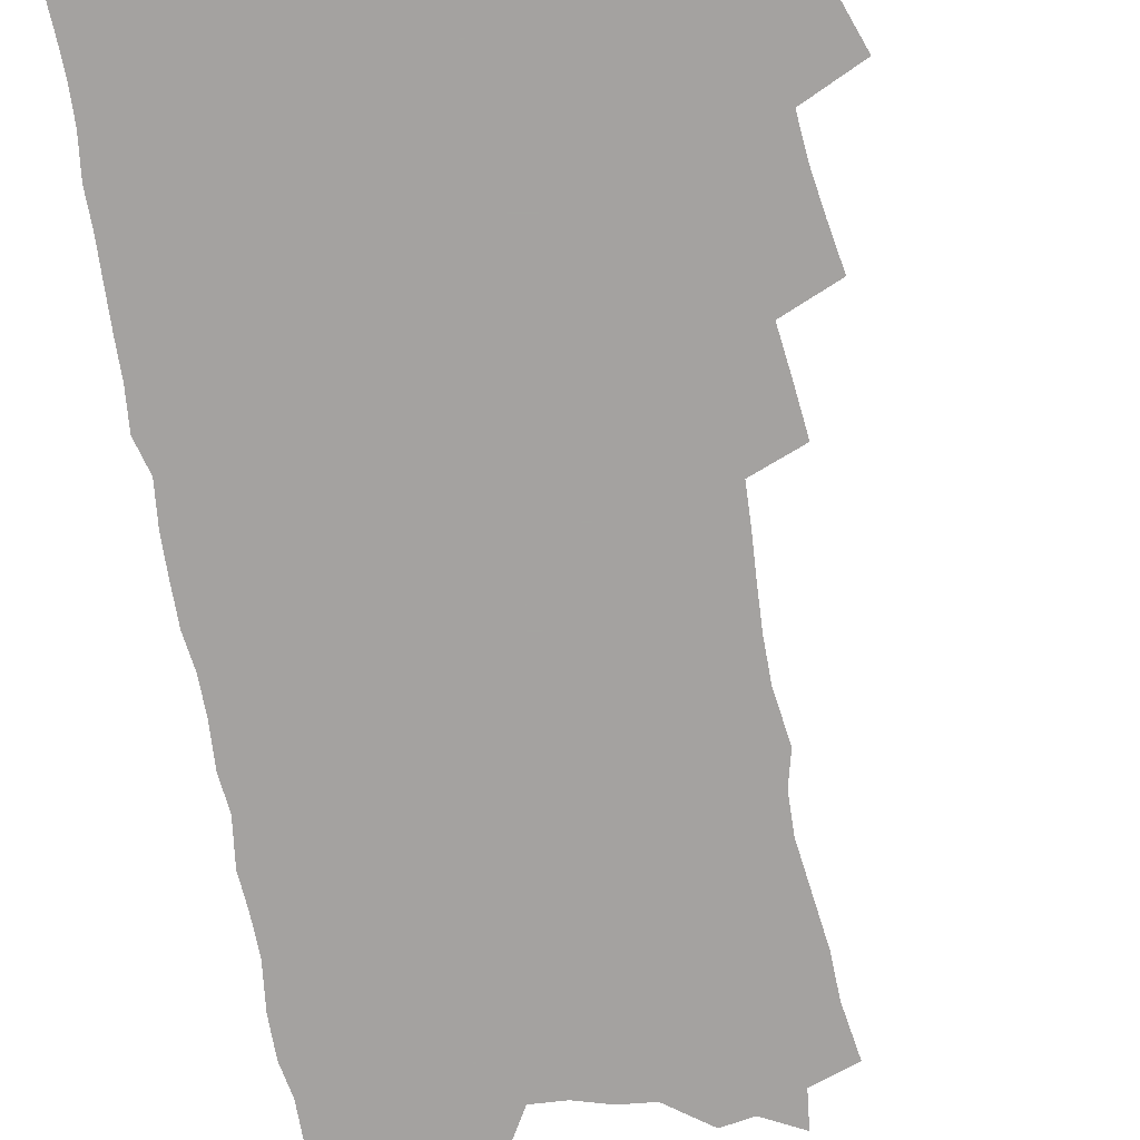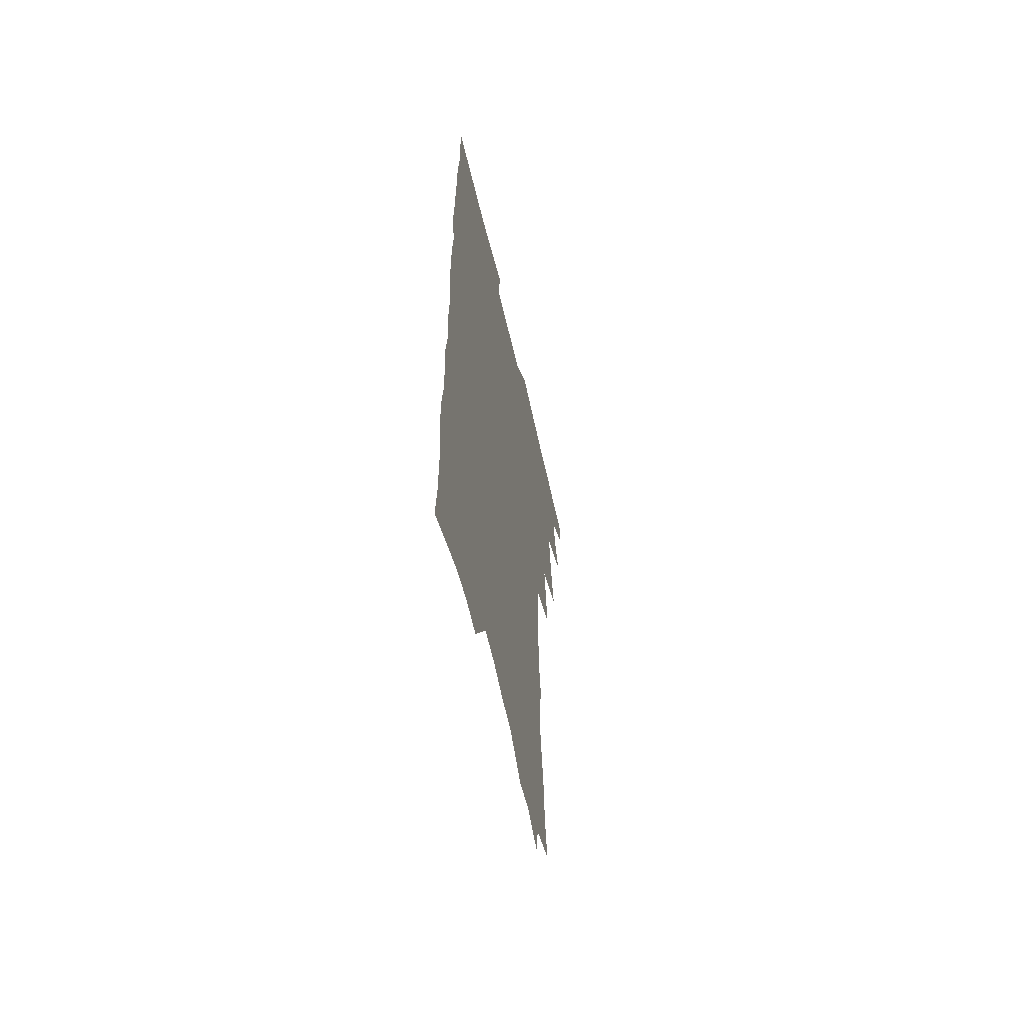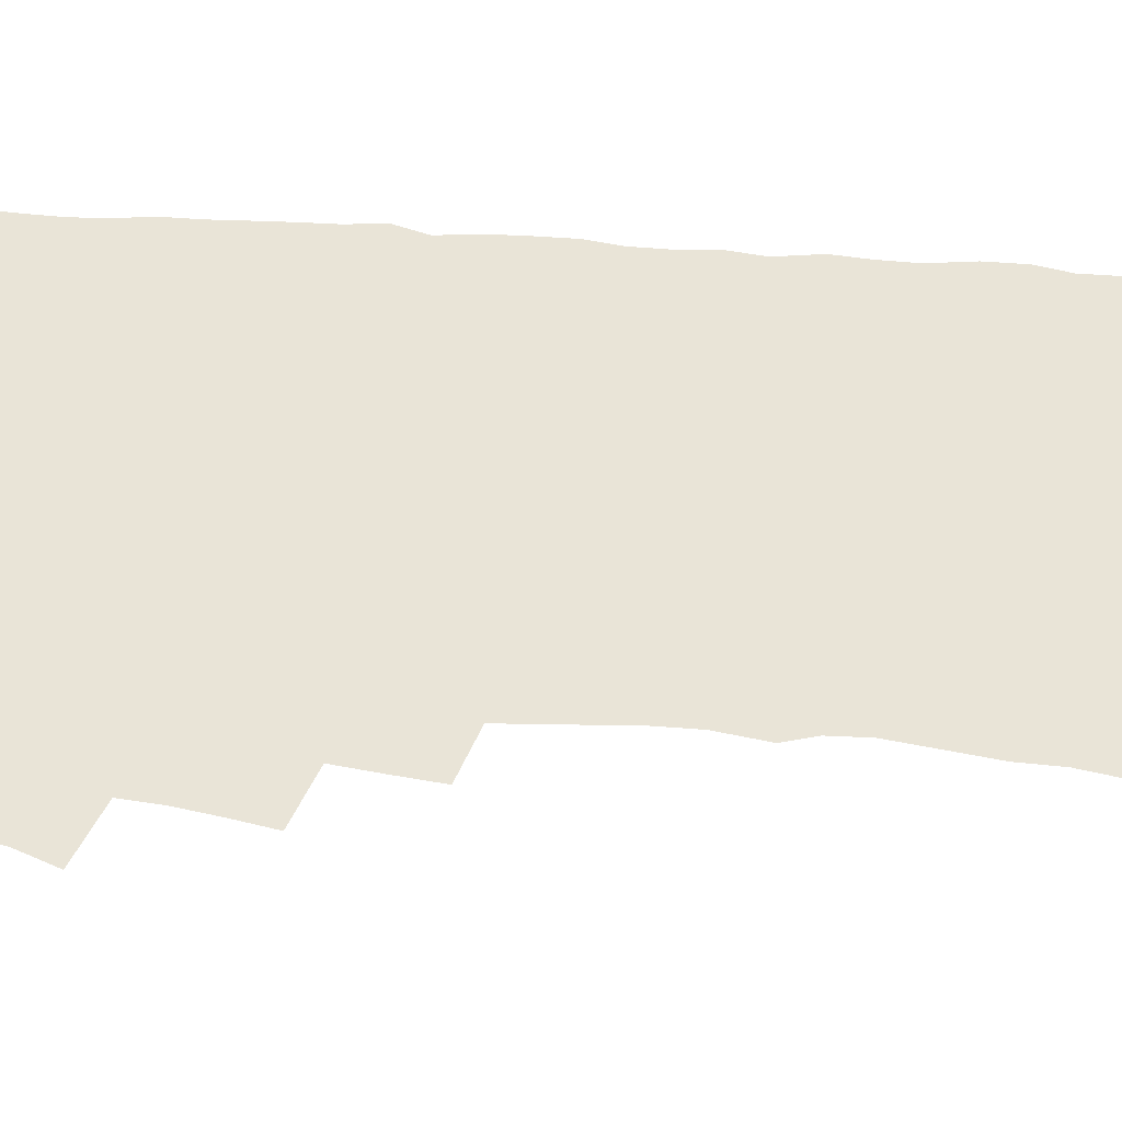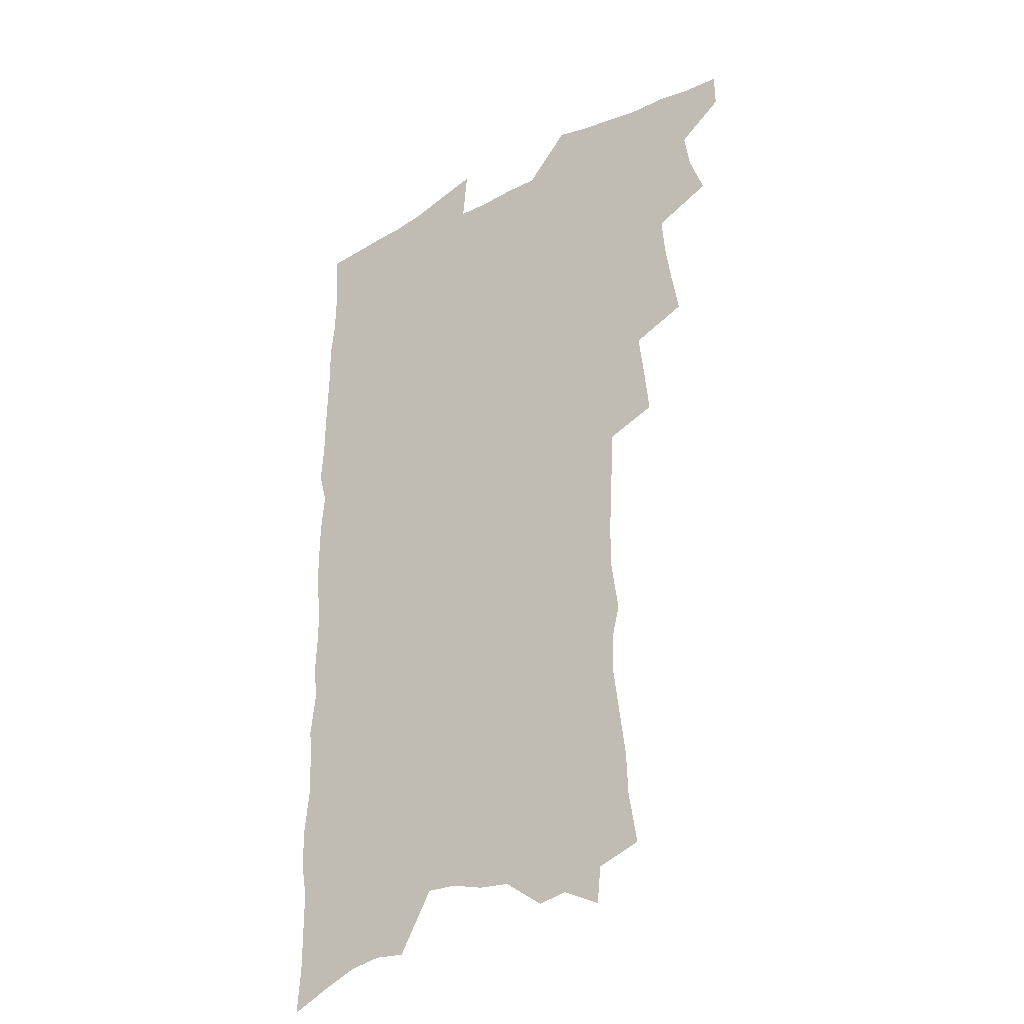
<metadata>
{"format":"obj","ext":"obj","renderer":"f3d","projection":"perspective","resolution":1024,"background":"white","views":[{"elev":-72.7,"azim":-170.1,"up":"+Z"},{"elev":-61.5,"azim":103.0,"up":"+Y"},{"elev":61.2,"azim":-86.2,"up":"+Z"},{"elev":-30.8,"azim":-143.0,"up":"+Y"}]}
</metadata>
<code>
v 465.3 548 0
v 465.5 562.6 0
v 475 501.9 0
v 481.2 518.7 0
v 483.6 534.2 0
v 483.5 548.7 0
v 481.4 563.6 0
v 491.3 440 0
v 494.5 457.8 0
v 497.1 474.8 0
v 498.5 491 0
v 501.8 507.1 0
v 500.6 521 0
v 499.8 535.4 0
v 498.6 549.8 0
v 495.8 566.1 0
v 509.2 392.7 0
v 511.3 411.6 0
v 513.6 430.6 0
v 514.6 447.2 0
v 514.8 462.6 0
v 512.3 476.5 0
v 516.1 493.5 0
v 517.2 508.5 0
v 516.3 522.1 0
v 515 536.6 0
v 513.2 551.6 0
v 511.5 566.6 0
v 523.3 190.8 0
v 526.8 212.4 0
v 527.4 230.1 0
v 530 249.8 0
v 532.6 269.4 0
v 532.2 285.4 0
v 529 298.5 0
v 531.9 319.1 0
v 532.1 336.1 0
v 531.3 352.3 0
v 530.3 368.3 0
v 529.7 384.7 0
v 529.1 401.1 0
v 529.5 417.9 0
v 529.5 433.6 0
v 531 450.2 0
v 532.2 466.1 0
v 531.8 480.5 0
v 530.9 494.8 0
v 530.9 508.9 0
v 530.7 523.1 0
v 530.2 537.5 0
v 527.9 553.3 0
v 525.8 569.1 0
v 543 169.5 0
v 541.4 184.6 0
v 541.7 202.2 0
v 546.7 226.2 0
v 548.3 245 0
v 549.4 263 0
v 548.5 278.1 0
v 548.8 295 0
v 547.3 309.8 0
v 549.4 329.4 0
v 547.7 343.6 0
v 547.6 359.8 0
v 547.2 375.7 0
v 545.8 390.3 0
v 545.6 406.2 0
v 547.2 423.5 0
v 546.9 438.2 0
v 546.2 452.4 0
v 546.6 467.2 0
v 547.1 482 0
v 547.3 496.1 0
v 547.2 509.9 0
v 546.8 523.8 0
v 544.9 538.8 0
v 542.6 554.9 0
v 540.2 571.2 0
v 558.8 177.7 0
v 560.8 197.3 0
v 562.7 218.2 0
v 563 235.4 0
v 564.8 254.8 0
v 564.8 271 0
v 564.2 286.2 0
v 563.5 301.5 0
v 562.8 317 0
v 563.9 335.3 0
v 563.1 350.1 0
v 562.9 365.6 0
v 561.4 379.4 0
v 560.7 394.3 0
v 560.3 409.2 0
v 561.6 425.7 0
v 561.5 440.3 0
v 561 454.2 0
v 561.8 469.1 0
v 562 483.2 0
v 562.2 497 0
v 562.5 510.6 0
v 562.3 523.8 0
v 560.4 538.5 0
v 557.6 555.6 0
v 554.5 574.6 0
v 571.4 175.5 0
v 576.9 207.2 0
v 578 226.2 0
v 577.8 242.1 0
v 578.2 259.2 0
v 577.8 274.4 0
v 577.5 290.3 0
v 576.7 305.1 0
v 577 322.3 0
v 576.9 338.2 0
v 576.9 354 0
v 576.6 368.9 0
v 576.1 383.6 0
v 576.1 398.8 0
v 575.9 413.5 0
v 575.3 427.1 0
v 575.3 441.5 0
v 575.1 455.5 0
v 576.2 470.5 0
v 575.7 483.8 0
v 576.3 497.7 0
v 576.5 511.1 0
v 575.9 524.4 0
v 574.8 538.8 0
v 573.2 554.6 0
v 588.3 187.8 0
v 591.1 213.6 0
v 592.1 232.8 0
v 591.3 246.4 0
v 591.2 262.4 0
v 591 278.3 0
v 590.2 292.6 0
v 590 308.5 0
v 589.8 324.5 0
v 589.6 339.8 0
v 589.8 356.6 0
v 589.6 370.1 0
v 589.7 386.2 0
v 589.5 400.7 0
v 589.4 414.9 0
v 589.8 429.8 0
v 588.8 442.7 0
v 589.6 457.6 0
v 589.7 471.3 0
v 589.6 484.6 0
v 589.7 498 0
v 589.8 511.3 0
v 589.5 525 0
v 588.8 539.6 0
v 587.8 555 0
v 602 189.2 0
v 603.9 215.3 0
v 604.2 232.5 0
v 603.7 246.9 0
v 603.7 264 0
v 603.6 280.5 0
v 603.3 295.8 0
v 603.1 311.8 0
v 603 327.6 0
v 602.6 342 0
v 602.4 355.4 0
v 602.4 371.6 0
v 602.6 387 0
v 602.6 401.9 0
v 602.6 415.5 0
v 602.7 430.8 0
v 602.4 443.9 0
v 603 458.6 0
v 603 471.7 0
v 602.9 484.8 0
v 602.9 497.8 0
v 603.4 511.4 0
v 603.4 525 0
v 603.4 538.9 0
v 602.7 554.2 0
v 616.1 193.3 0
v 616.5 214.6 0
v 616.6 233.9 0
v 616.4 249.3 0
v 616.2 264.8 0
v 616.1 281.9 0
v 615.8 296.2 0
v 615.6 312.1 0
v 615.5 327.4 0
v 615.3 342.8 0
v 615.1 357.1 0
v 615.1 372.7 0
v 615.7 385.8 0
v 615.5 401.2 0
v 615.6 415.2 0
v 615.6 430.7 0
v 615.7 444.7 0
v 615.9 458.5 0
v 616.2 471.8 0
v 616.6 485.1 0
v 617.1 498.3 0
v 616.9 511.6 0
v 617.2 524.9 0
v 617.4 538.4 0
v 617 554.6 0
v 614.9 576.7 0
v 629.6 194 0
v 629.3 215.4 0
v 629.2 232.9 0
v 628.8 250.2 0
v 628.7 265.1 0
v 628.5 282.2 0
v 628.3 297 0
v 628.1 312.8 0
v 628 327.6 0
v 627.9 343.6 0
v 627.8 358.3 0
v 628.3 370.7 0
v 628.4 387.7 0
v 628.3 402.1 0
v 628.7 415.3 0
v 628.6 430.3 0
v 628.8 444.2 0
v 628.8 458.4 0
v 629.3 471.3 0
v 630.2 484.1 0
v 630.2 498.5 0
v 630.5 511.3 0
v 631 524.4 0
v 631.2 538.4 0
v 631.6 552.5 0
v 630.3 572.6 0
v 644.1 169 0
v 642.9 193.8 0
v 642.4 213.1 0
v 641.9 231.3 0
v 641.8 247.6 0
v 641.1 266 0
v 640.8 281.8 0
v 640.8 296.6 0
v 641.3 310.1 0
v 640.3 329.2 0
v 640.7 342.3 0
v 640.4 358 0
v 640.8 371.9 0
v 641.1 386.2 0
v 641 400.7 0
v 642.1 413.5 0
v 641.5 429.9 0
v 642.1 443.1 0
v 642.2 457 0
v 642.7 470.3 0
v 643.3 483.8 0
v 643.6 497.7 0
v 644.3 510.9 0
v 644.6 524.2 0
v 645.1 538 0
v 645.6 552.1 0
v 646.2 568 0
v 657.6 170.4 0
v 656.8 190.1 0
v 655.8 210.2 0
v 654.9 229.1 0
v 654.8 245.4 0
v 654 263.3 0
v 654.1 278.7 0
v 653.2 295.6 0
v 654.1 309 0
v 653.3 326.1 0
v 653.3 341.2 0
v 653.4 355.9 0
v 654.2 369.4 0
v 654.1 384.6 0
v 655.7 397.6 0
v 654.9 413.9 0
v 654.9 428.1 0
v 655.5 441.7 0
v 655.9 455.4 0
v 656 469.3 0
v 656.8 482.5 0
v 656.2 498 0
v 657.5 510.4 0
v 658.4 523.7 0
v 658.9 537.3 0
v 659.8 551.6 0
v 660.8 565.7 0
v 671.4 168.1 0
v 670.8 186.6 0
v 670.3 204.7 0
v 669.5 223.2 0
v 668.6 241.4 0
v 669.3 256.6 0
v 668 274.4 0
v 667.8 290.4 0
v 667.7 305.8 0
v 667 322.2 0
v 669 335.1 0
v 667.4 352.5 0
v 667.1 367.7 0
v 668 381.6 0
v 669.3 395.3 0
v 669 410.9 0
v 670.1 424.6 0
v 669.6 439.5 0
v 669.5 454 0
v 670 467.8 0
v 670.4 481.7 0
v 670.1 496 0
v 672.2 509 0
v 671.9 523.3 0
v 672.4 536.3 0
v 673.9 550.6 0
v 675 565 0
v 686.6 162 0
v 686.6 179.3 0
v 684.7 200 0
v 684 217.9 0
v 684.6 234 0
v 683.7 251.5 0
v 683.6 267.6 0
v 683.9 283.2 0
v 682.7 300.4 0
v 681.4 317.4 0
v 682.5 331.7 0
v 683.1 346.6 0
v 682.4 362.4 0
v 685 375.6 0
v 683.5 392.2 0
v 684.8 406.4 0
v 684.7 421.6 0
v 683.8 437.1 0
v 683.6 451.7 0
v 685.1 465.2 0
v 685.7 479.3 0
v 687 493.2 0
v 685.9 508.3 0
v 686.7 522 0
v 687.3 535.8 0
v 687.8 549.5 0
v 689 563.6 0
v 702.7 154.8 0
v 701.3 174.6 0
v 701.3 191.7 0
v 701.4 208.5 0
v 704 222.5 0
v 704.1 239 0
v 702 257.6 0
v 702.5 273.2 0
v 703.6 288.2 0
v 701.4 306.4 0
v 703 320.8 0
v 702.1 337.4 0
v 702.3 352.9 0
v 704.3 367 0
v 704.3 382.8 0
v 704.1 398.6 0
v 702.5 415.5 0
v 706.2 429 0
v 704.8 444.9 0
v 704.7 459.9 0
v 704.2 475 0
v 703.8 490 0
v 703.9 504.7 0
v 702.1 520.5 0
v 701.7 535 0
v 702.2 548.9 0
v 703.1 562.6 0
v 706 586 0
f 5 6 1
f 1 6 2
f 6 7 2
f 11 12 3
f 3 12 4
f 12 13 4
f 4 13 5
f 13 14 5
f 5 14 6
f 14 15 6
f 6 15 7
f 15 16 7
f 19 20 8
f 8 20 9
f 20 21 9
f 9 21 10
f 21 22 10
f 10 22 11
f 22 23 11
f 11 23 12
f 23 24 12
f 12 24 13
f 24 25 13
f 13 25 14
f 25 26 14
f 14 26 15
f 26 27 15
f 15 27 16
f 27 28 16
f 40 41 17
f 17 41 18
f 41 42 18
f 18 42 19
f 42 43 19
f 19 43 20
f 43 44 20
f 20 44 21
f 44 45 21
f 21 45 22
f 45 46 22
f 22 46 23
f 46 47 23
f 23 47 24
f 47 48 24
f 24 48 25
f 48 49 25
f 25 49 26
f 49 50 26
f 26 50 27
f 50 51 27
f 27 51 28
f 51 52 28
f 54 55 29
f 29 55 30
f 55 56 30
f 30 56 31
f 56 57 31
f 31 57 32
f 57 58 32
f 32 58 33
f 58 59 33
f 33 59 34
f 59 60 34
f 34 60 35
f 60 61 35
f 35 61 36
f 61 62 36
f 36 62 37
f 62 63 37
f 37 63 38
f 63 64 38
f 38 64 39
f 64 65 39
f 39 65 40
f 65 66 40
f 40 66 41
f 66 67 41
f 41 67 42
f 67 68 42
f 42 68 43
f 68 69 43
f 43 69 44
f 69 70 44
f 44 70 45
f 70 71 45
f 45 71 46
f 71 72 46
f 46 72 47
f 72 73 47
f 47 73 48
f 73 74 48
f 48 74 49
f 74 75 49
f 49 75 50
f 75 76 50
f 50 76 51
f 76 77 51
f 51 77 52
f 77 78 52
f 53 79 54
f 79 80 54
f 54 80 55
f 80 81 55
f 55 81 56
f 81 82 56
f 56 82 57
f 82 83 57
f 57 83 58
f 83 84 58
f 58 84 59
f 84 85 59
f 59 85 60
f 85 86 60
f 60 86 61
f 86 87 61
f 61 87 62
f 87 88 62
f 62 88 63
f 88 89 63
f 63 89 64
f 89 90 64
f 64 90 65
f 90 91 65
f 65 91 66
f 91 92 66
f 66 92 67
f 92 93 67
f 67 93 68
f 93 94 68
f 68 94 69
f 94 95 69
f 69 95 70
f 95 96 70
f 70 96 71
f 96 97 71
f 71 97 72
f 97 98 72
f 72 98 73
f 98 99 73
f 73 99 74
f 99 100 74
f 74 100 75
f 100 101 75
f 75 101 76
f 101 102 76
f 76 102 77
f 102 103 77
f 77 103 78
f 103 104 78
f 79 105 80
f 105 106 80
f 80 106 81
f 106 107 81
f 81 107 82
f 107 108 82
f 82 108 83
f 108 109 83
f 83 109 84
f 109 110 84
f 84 110 85
f 110 111 85
f 85 111 86
f 111 112 86
f 86 112 87
f 112 113 87
f 87 113 88
f 113 114 88
f 88 114 89
f 114 115 89
f 89 115 90
f 115 116 90
f 90 116 91
f 116 117 91
f 91 117 92
f 117 118 92
f 92 118 93
f 118 119 93
f 93 119 94
f 119 120 94
f 94 120 95
f 120 121 95
f 95 121 96
f 121 122 96
f 96 122 97
f 122 123 97
f 97 123 98
f 123 124 98
f 98 124 99
f 124 125 99
f 99 125 100
f 125 126 100
f 100 126 101
f 126 127 101
f 101 127 102
f 127 128 102
f 102 128 103
f 128 129 103
f 103 129 104
f 105 130 106
f 130 131 106
f 106 131 107
f 131 132 107
f 107 132 108
f 132 133 108
f 108 133 109
f 133 134 109
f 109 134 110
f 134 135 110
f 110 135 111
f 135 136 111
f 111 136 112
f 136 137 112
f 112 137 113
f 137 138 113
f 113 138 114
f 138 139 114
f 114 139 115
f 139 140 115
f 115 140 116
f 140 141 116
f 116 141 117
f 141 142 117
f 117 142 118
f 142 143 118
f 118 143 119
f 143 144 119
f 119 144 120
f 144 145 120
f 120 145 121
f 145 146 121
f 121 146 122
f 146 147 122
f 122 147 123
f 147 148 123
f 123 148 124
f 148 149 124
f 124 149 125
f 149 150 125
f 125 150 126
f 150 151 126
f 126 151 127
f 151 152 127
f 127 152 128
f 152 153 128
f 128 153 129
f 153 154 129
f 130 155 131
f 155 156 131
f 131 156 132
f 156 157 132
f 132 157 133
f 157 158 133
f 133 158 134
f 158 159 134
f 134 159 135
f 159 160 135
f 135 160 136
f 160 161 136
f 136 161 137
f 161 162 137
f 137 162 138
f 162 163 138
f 138 163 139
f 163 164 139
f 139 164 140
f 164 165 140
f 140 165 141
f 165 166 141
f 141 166 142
f 166 167 142
f 142 167 143
f 167 168 143
f 143 168 144
f 168 169 144
f 144 169 145
f 169 170 145
f 145 170 146
f 170 171 146
f 146 171 147
f 171 172 147
f 147 172 148
f 172 173 148
f 148 173 149
f 173 174 149
f 149 174 150
f 174 175 150
f 150 175 151
f 175 176 151
f 151 176 152
f 176 177 152
f 152 177 153
f 177 178 153
f 153 178 154
f 178 179 154
f 155 180 156
f 180 181 156
f 156 181 157
f 181 182 157
f 157 182 158
f 182 183 158
f 158 183 159
f 183 184 159
f 159 184 160
f 184 185 160
f 160 185 161
f 185 186 161
f 161 186 162
f 186 187 162
f 162 187 163
f 187 188 163
f 163 188 164
f 188 189 164
f 164 189 165
f 189 190 165
f 165 190 166
f 190 191 166
f 166 191 167
f 191 192 167
f 167 192 168
f 192 193 168
f 168 193 169
f 193 194 169
f 169 194 170
f 194 195 170
f 170 195 171
f 195 196 171
f 171 196 172
f 196 197 172
f 172 197 173
f 197 198 173
f 173 198 174
f 198 199 174
f 174 199 175
f 199 200 175
f 175 200 176
f 200 201 176
f 176 201 177
f 201 202 177
f 177 202 178
f 202 203 178
f 178 203 179
f 203 204 179
f 180 206 181
f 206 207 181
f 181 207 182
f 207 208 182
f 182 208 183
f 208 209 183
f 183 209 184
f 209 210 184
f 184 210 185
f 210 211 185
f 185 211 186
f 211 212 186
f 186 212 187
f 212 213 187
f 187 213 188
f 213 214 188
f 188 214 189
f 214 215 189
f 189 215 190
f 215 216 190
f 190 216 191
f 216 217 191
f 191 217 192
f 217 218 192
f 192 218 193
f 218 219 193
f 193 219 194
f 219 220 194
f 194 220 195
f 220 221 195
f 195 221 196
f 221 222 196
f 196 222 197
f 222 223 197
f 197 223 198
f 223 224 198
f 198 224 199
f 224 225 199
f 199 225 200
f 225 226 200
f 200 226 201
f 226 227 201
f 201 227 202
f 227 228 202
f 202 228 203
f 228 229 203
f 203 229 204
f 229 230 204
f 204 230 205
f 230 231 205
f 232 233 206
f 206 233 207
f 233 234 207
f 207 234 208
f 234 235 208
f 208 235 209
f 235 236 209
f 209 236 210
f 236 237 210
f 210 237 211
f 237 238 211
f 211 238 212
f 238 239 212
f 212 239 213
f 239 240 213
f 213 240 214
f 240 241 214
f 214 241 215
f 241 242 215
f 215 242 216
f 242 243 216
f 216 243 217
f 243 244 217
f 217 244 218
f 244 245 218
f 218 245 219
f 245 246 219
f 219 246 220
f 246 247 220
f 220 247 221
f 247 248 221
f 221 248 222
f 248 249 222
f 222 249 223
f 249 250 223
f 223 250 224
f 250 251 224
f 224 251 225
f 251 252 225
f 225 252 226
f 252 253 226
f 226 253 227
f 253 254 227
f 227 254 228
f 254 255 228
f 228 255 229
f 255 256 229
f 229 256 230
f 256 257 230
f 230 257 231
f 257 258 231
f 232 259 233
f 259 260 233
f 233 260 234
f 260 261 234
f 234 261 235
f 261 262 235
f 235 262 236
f 262 263 236
f 236 263 237
f 263 264 237
f 237 264 238
f 264 265 238
f 238 265 239
f 265 266 239
f 239 266 240
f 266 267 240
f 240 267 241
f 267 268 241
f 241 268 242
f 268 269 242
f 242 269 243
f 269 270 243
f 243 270 244
f 270 271 244
f 244 271 245
f 271 272 245
f 245 272 246
f 272 273 246
f 246 273 247
f 273 274 247
f 247 274 248
f 274 275 248
f 248 275 249
f 275 276 249
f 249 276 250
f 276 277 250
f 250 277 251
f 277 278 251
f 251 278 252
f 278 279 252
f 252 279 253
f 279 280 253
f 253 280 254
f 280 281 254
f 254 281 255
f 281 282 255
f 255 282 256
f 282 283 256
f 256 283 257
f 283 284 257
f 257 284 258
f 284 285 258
f 259 286 260
f 286 287 260
f 260 287 261
f 287 288 261
f 261 288 262
f 288 289 262
f 262 289 263
f 289 290 263
f 263 290 264
f 290 291 264
f 264 291 265
f 291 292 265
f 265 292 266
f 292 293 266
f 266 293 267
f 293 294 267
f 267 294 268
f 294 295 268
f 268 295 269
f 295 296 269
f 269 296 270
f 296 297 270
f 270 297 271
f 297 298 271
f 271 298 272
f 298 299 272
f 272 299 273
f 299 300 273
f 273 300 274
f 300 301 274
f 274 301 275
f 301 302 275
f 275 302 276
f 302 303 276
f 276 303 277
f 303 304 277
f 277 304 278
f 304 305 278
f 278 305 279
f 305 306 279
f 279 306 280
f 306 307 280
f 280 307 281
f 307 308 281
f 281 308 282
f 308 309 282
f 282 309 283
f 309 310 283
f 283 310 284
f 310 311 284
f 284 311 285
f 311 312 285
f 286 313 287
f 313 314 287
f 287 314 288
f 314 315 288
f 288 315 289
f 315 316 289
f 289 316 290
f 316 317 290
f 290 317 291
f 317 318 291
f 291 318 292
f 318 319 292
f 292 319 293
f 319 320 293
f 293 320 294
f 320 321 294
f 294 321 295
f 321 322 295
f 295 322 296
f 322 323 296
f 296 323 297
f 323 324 297
f 297 324 298
f 324 325 298
f 298 325 299
f 325 326 299
f 299 326 300
f 326 327 300
f 300 327 301
f 327 328 301
f 301 328 302
f 328 329 302
f 302 329 303
f 329 330 303
f 303 330 304
f 330 331 304
f 304 331 305
f 331 332 305
f 305 332 306
f 332 333 306
f 306 333 307
f 333 334 307
f 307 334 308
f 334 335 308
f 308 335 309
f 335 336 309
f 309 336 310
f 336 337 310
f 310 337 311
f 337 338 311
f 311 338 312
f 338 339 312
f 313 340 314
f 340 341 314
f 314 341 315
f 341 342 315
f 315 342 316
f 342 343 316
f 316 343 317
f 343 344 317
f 317 344 318
f 344 345 318
f 318 345 319
f 345 346 319
f 319 346 320
f 346 347 320
f 320 347 321
f 347 348 321
f 321 348 322
f 348 349 322
f 322 349 323
f 349 350 323
f 323 350 324
f 350 351 324
f 324 351 325
f 351 352 325
f 325 352 326
f 352 353 326
f 326 353 327
f 353 354 327
f 327 354 328
f 354 355 328
f 328 355 329
f 355 356 329
f 329 356 330
f 356 357 330
f 330 357 331
f 357 358 331
f 331 358 332
f 358 359 332
f 332 359 333
f 359 360 333
f 333 360 334
f 360 361 334
f 334 361 335
f 361 362 335
f 335 362 336
f 362 363 336
f 336 363 337
f 363 364 337
f 337 364 338
f 364 365 338
f 338 365 339
f 365 366 339

</code>
